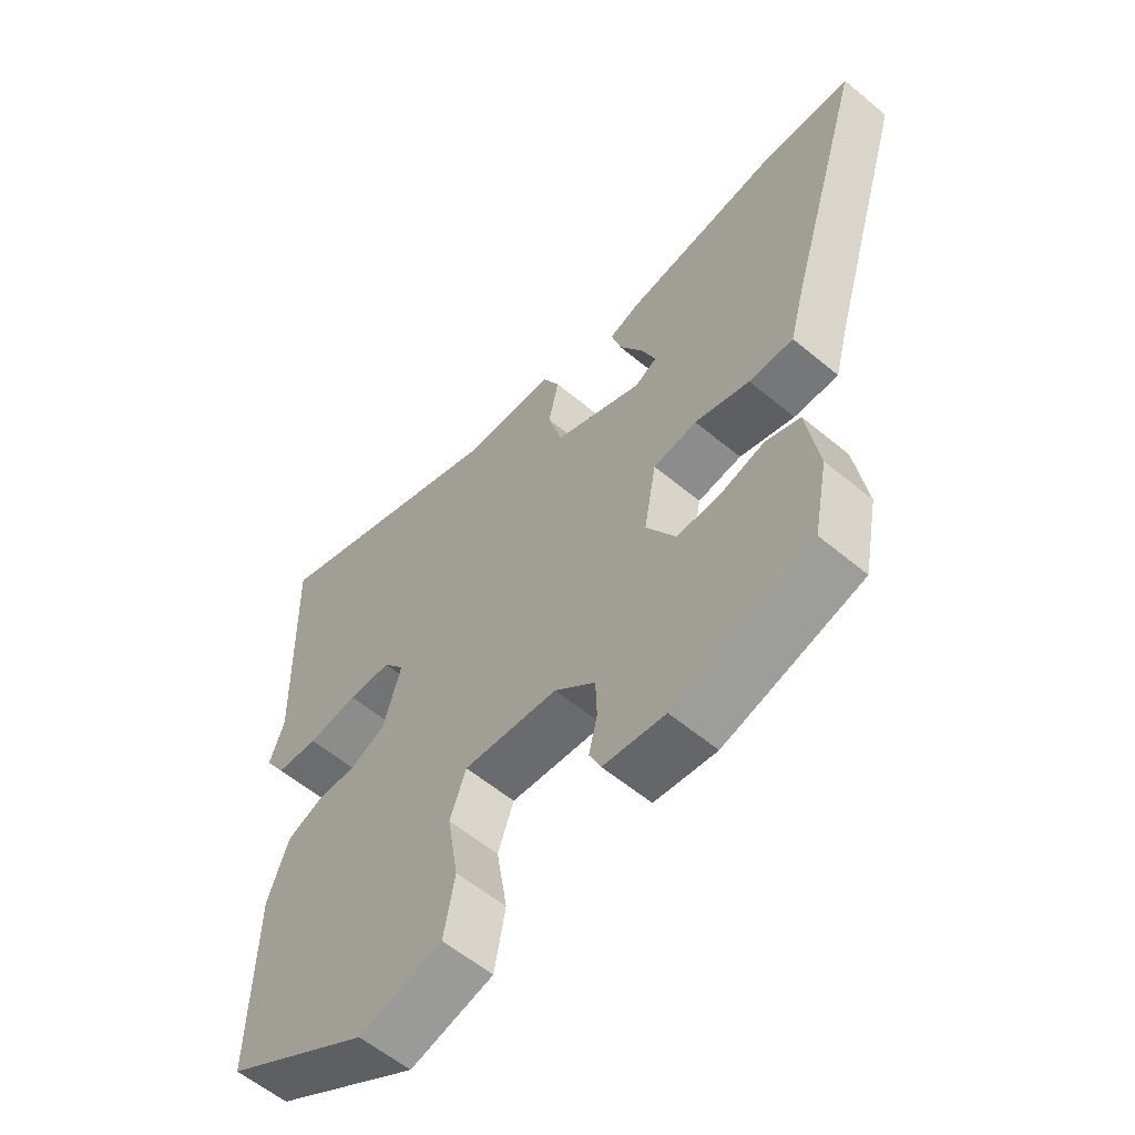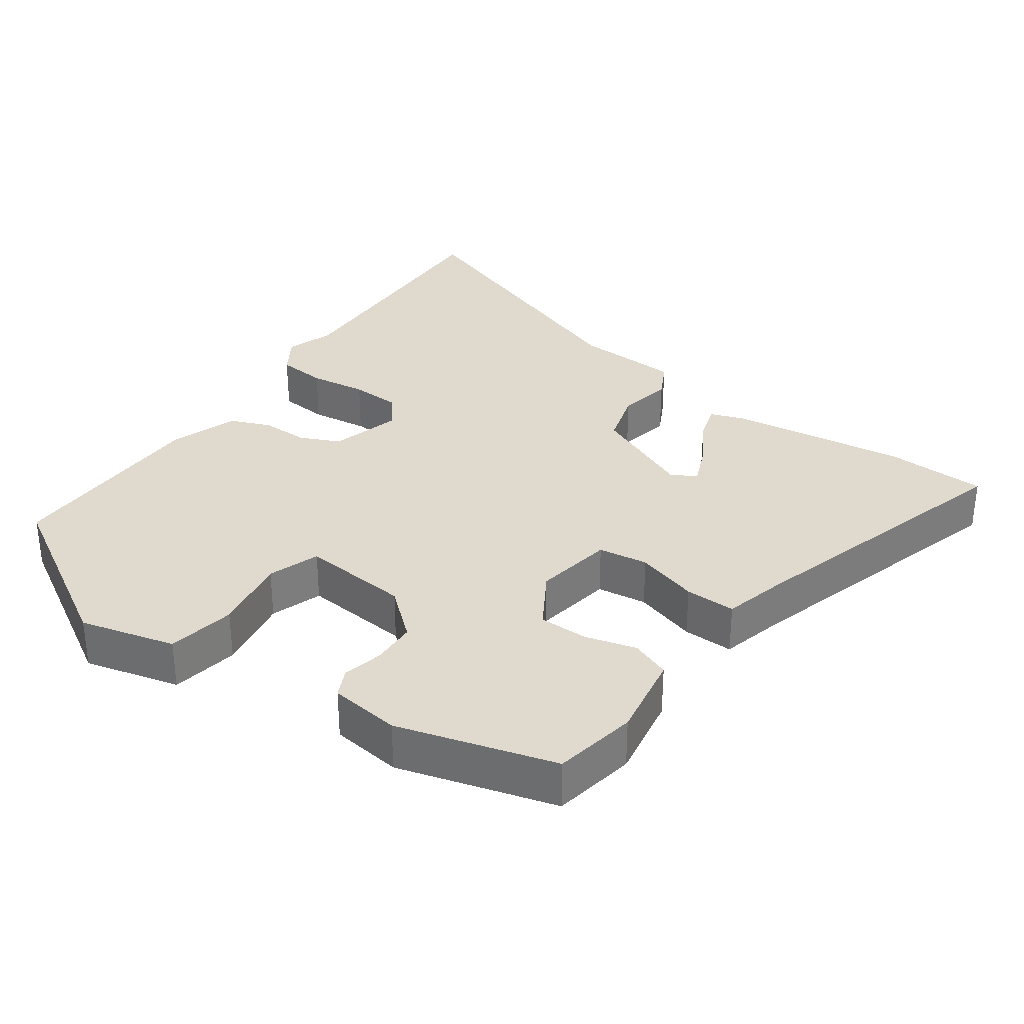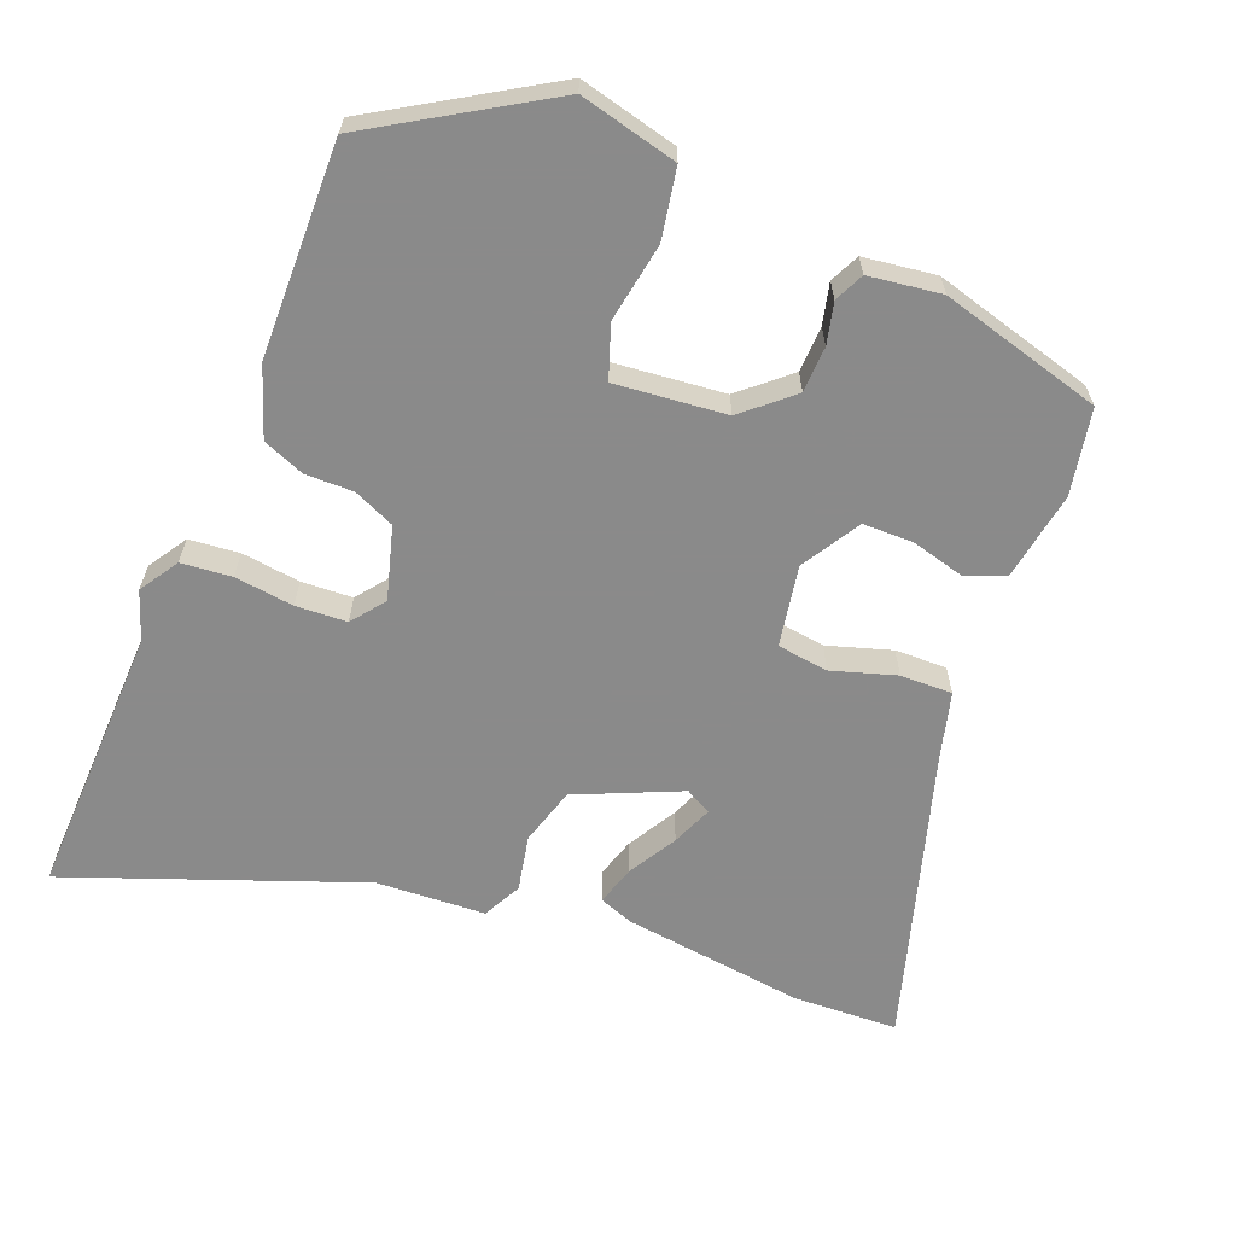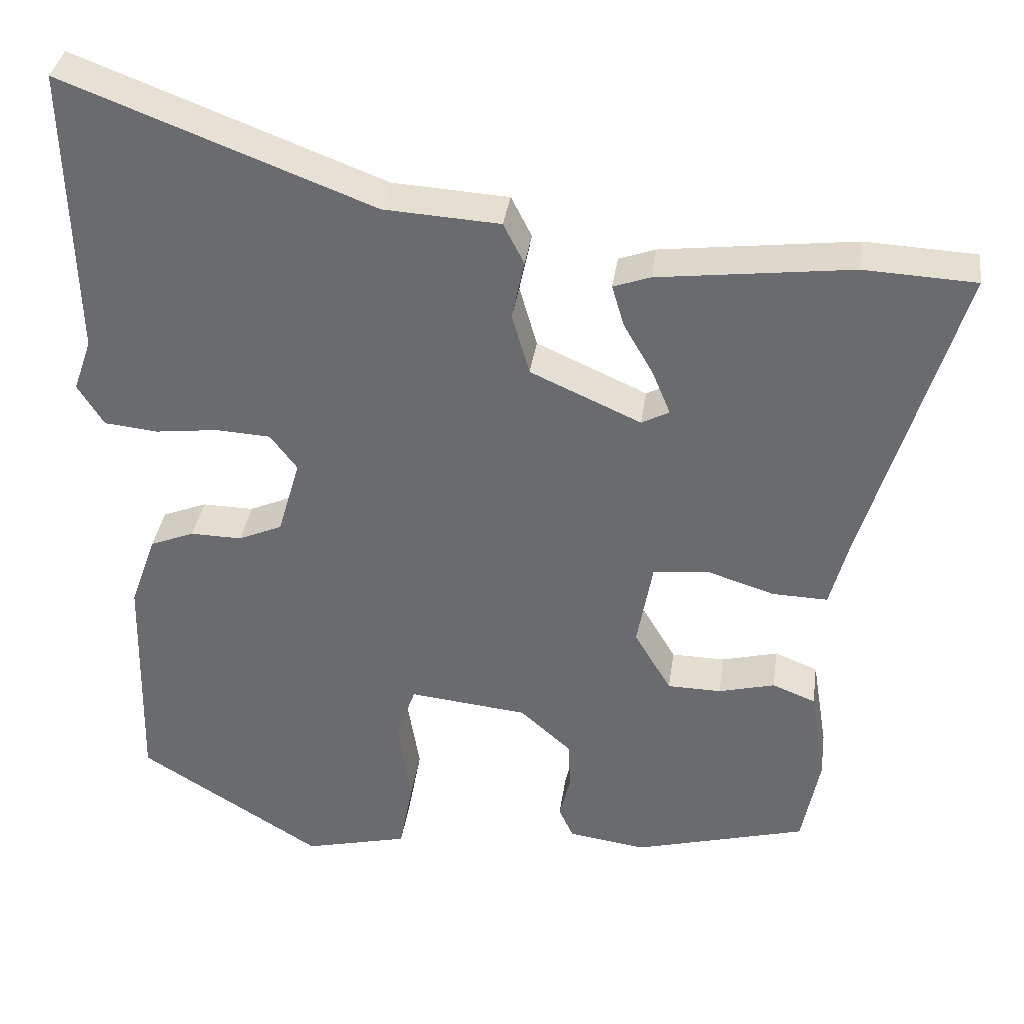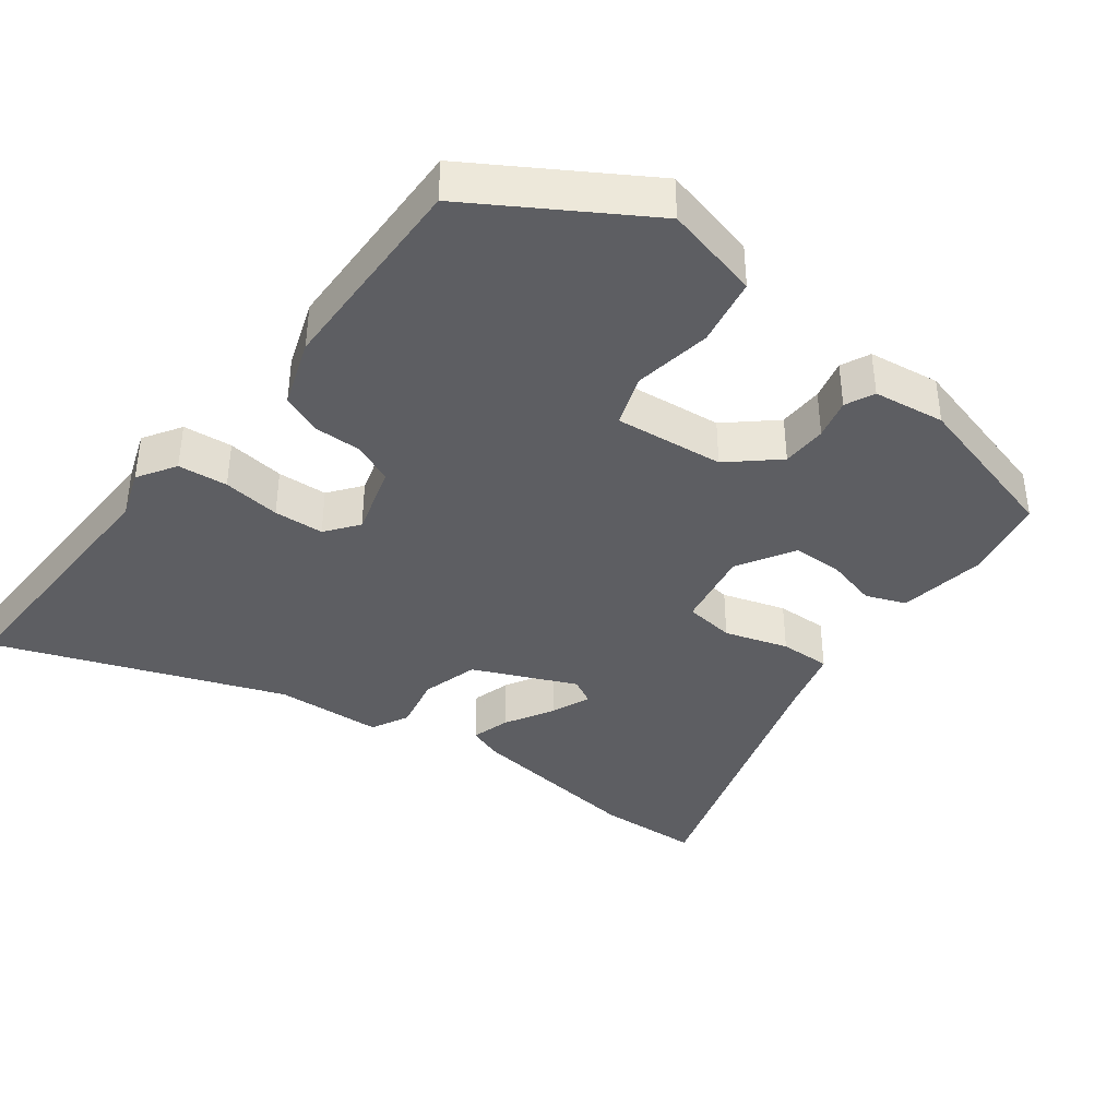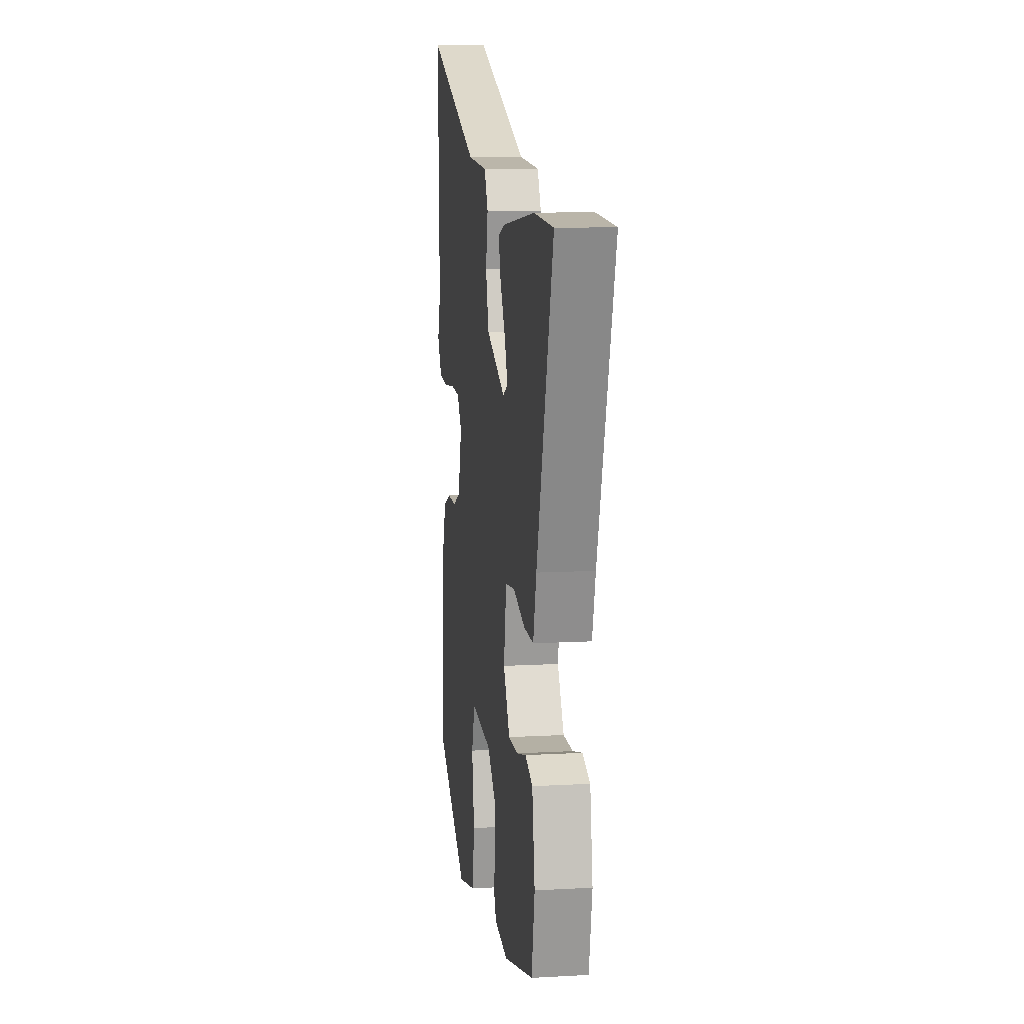
<metadata>
{"format":"obj","ext":"obj","renderer":"f3d","projection":"perspective","resolution":1024,"background":"white","views":[{"elev":-58.4,"azim":-130.7,"up":"+Z"},{"elev":32.7,"azim":-145.3,"up":"+Y"},{"elev":-63.6,"azim":158.1,"up":"+Y"},{"elev":35.5,"azim":-172.0,"up":"+Z"},{"elev":-39.3,"azim":142.7,"up":"+Y"},{"elev":10.7,"azim":-98.0,"up":"+Z"}]}
</metadata>
<code>
v 0.505 0.07 0.691
v 0.495 0.07 0.312
v 0.519 0.07 0.244
v 0.485 0.07 0.19
v 0.415 0.07 0.183
v 0.333 0.07 0.193
v 0.262 0.07 0.189
v 0.227 0.07 0.143
v 0.256 0.07 0.043
v 0.313 0.07 0.018
v 0.38 0.07 0.019
v 0.438 0.07 -0.004
v 0.472 0.07 -0.1
v 0.479 0.07 -0.397
v 0.241 0.07 -0.543
v 0.105 0.07 -0.51
v 0.087 0.07 -0.413
v 0.105 0.07 -0.303
v 0.079 0.07 -0.23
v -0.075 0.07 -0.246
v -0.142 0.07 -0.305
v -0.144 0.07 -0.369
v -0.13 0.07 -0.426
v -0.149 0.07 -0.467
v -0.25 0.07 -0.481
v -0.475 0.07 -0.42
v -0.498 0.07 -0.301
v -0.478 0.07 -0.178
v -0.422 0.07 -0.156
v -0.349 0.07 -0.175
v -0.279 0.07 -0.174
v -0.231 0.07 -0.093
v -0.251 0.07 0.019
v -0.322 0.07 0.028
v -0.411 0.07 0
v -0.483 0.07 -0.002
v -0.507 0.07 0.088
v -0.63 0.07 0.494
v -0.485 0.07 0.501
v -0.233 0.07 0.47
v -0.185 0.07 0.453
v -0.201 0.07 0.399
v -0.24 0.07 0.331
v -0.263 0.07 0.275
v -0.227 0.07 0.256
v -0.083 0.07 0.32
v -0.06 0.07 0.4
v -0.076 0.07 0.477
v -0.049 0.07 0.53
v 0.102 0.07 0.539
v 0.505 0 0.691
v 0.495 0 0.312
v 0.519 0 0.244
v 0.485 0 0.19
v 0.415 0 0.183
v 0.333 0 0.193
v 0.262 0 0.189
v 0.227 0 0.143
v 0.256 0 0.043
v 0.313 0 0.018
v 0.38 0 0.019
v 0.438 0 -0.004
v 0.472 0 -0.1
v 0.479 0 -0.397
v 0.241 0 -0.543
v 0.105 0 -0.51
v 0.087 0 -0.413
v 0.105 0 -0.303
v 0.079 0 -0.23
v -0.075 0 -0.246
v -0.142 0 -0.305
v -0.144 0 -0.369
v -0.13 0 -0.426
v -0.149 0 -0.467
v -0.25 0 -0.481
v -0.475 0 -0.42
v -0.498 0 -0.301
v -0.478 0 -0.178
v -0.422 0 -0.156
v -0.349 0 -0.175
v -0.279 0 -0.174
v -0.231 0 -0.093
v -0.251 0 0.019
v -0.322 0 0.028
v -0.411 0 0
v -0.483 0 -0.002
v -0.507 0 0.088
v -0.63 0 0.494
v -0.485 0 0.501
v -0.233 0 0.47
v -0.185 0 0.453
v -0.201 0 0.399
v -0.24 0 0.331
v -0.263 0 0.275
v -0.227 0 0.256
v -0.083 0 0.32
v -0.06 0 0.4
v -0.076 0 0.477
v -0.049 0 0.53
v 0.102 0 0.539
f 47 48 49 50
f 46 47 50 1
f 40 41 42 43
f 40 43 44
f 37 38 39 40
f 37 40 44
f 34 35 36 37
f 33 34 37 44
f 32 33 44 45
f 27 28 29 30
f 27 30 31
f 26 27 31
f 25 26 31
f 22 23 24 25
f 21 22 25 31
f 20 21 31 32
f 15 16 17 18
f 15 18 19
f 14 15 19
f 13 14 19
f 10 11 12 13
f 9 10 13 19
f 8 9 19 20
f 3 4 5 6
f 2 3 6 7
f 46 1 2 7
f 20 32 45 46
f 7 8 20 46
f 100 99 98 97
f 51 100 97 96
f 93 92 91 90
f 94 93 90
f 90 89 88 87
f 94 90 87
f 87 86 85 84
f 94 87 84 83
f 95 94 83 82
f 80 79 78 77
f 81 80 77
f 81 77 76
f 81 76 75
f 75 74 73 72
f 81 75 72 71
f 82 81 71 70
f 68 67 66 65
f 69 68 65
f 69 65 64
f 69 64 63
f 63 62 61 60
f 69 63 60 59
f 70 69 59 58
f 56 55 54 53
f 57 56 53 52
f 57 52 51 96
f 96 95 82 70
f 96 70 58 57
f 1 51 52 2
f 2 52 53 3
f 3 53 54 4
f 4 54 55 5
f 5 55 56 6
f 6 56 57 7
f 7 57 58 8
f 8 58 59 9
f 9 59 60 10
f 10 60 61 11
f 11 61 62 12
f 12 62 63 13
f 13 63 64 14
f 14 64 65 15
f 15 65 66 16
f 16 66 67 17
f 17 67 68 18
f 18 68 69 19
f 19 69 70 20
f 20 70 71 21
f 21 71 72 22
f 22 72 73 23
f 23 73 74 24
f 24 74 75 25
f 25 75 76 26
f 26 76 77 27
f 27 77 78 28
f 28 78 79 29
f 29 79 80 30
f 30 80 81 31
f 31 81 82 32
f 32 82 83 33
f 33 83 84 34
f 34 84 85 35
f 35 85 86 36
f 36 86 87 37
f 37 87 88 38
f 38 88 89 39
f 39 89 90 40
f 40 90 91 41
f 41 91 92 42
f 42 92 93 43
f 43 93 94 44
f 44 94 95 45
f 45 95 96 46
f 46 96 97 47
f 47 97 98 48
f 48 98 99 49
f 49 99 100 50
f 50 100 51 1

</code>
